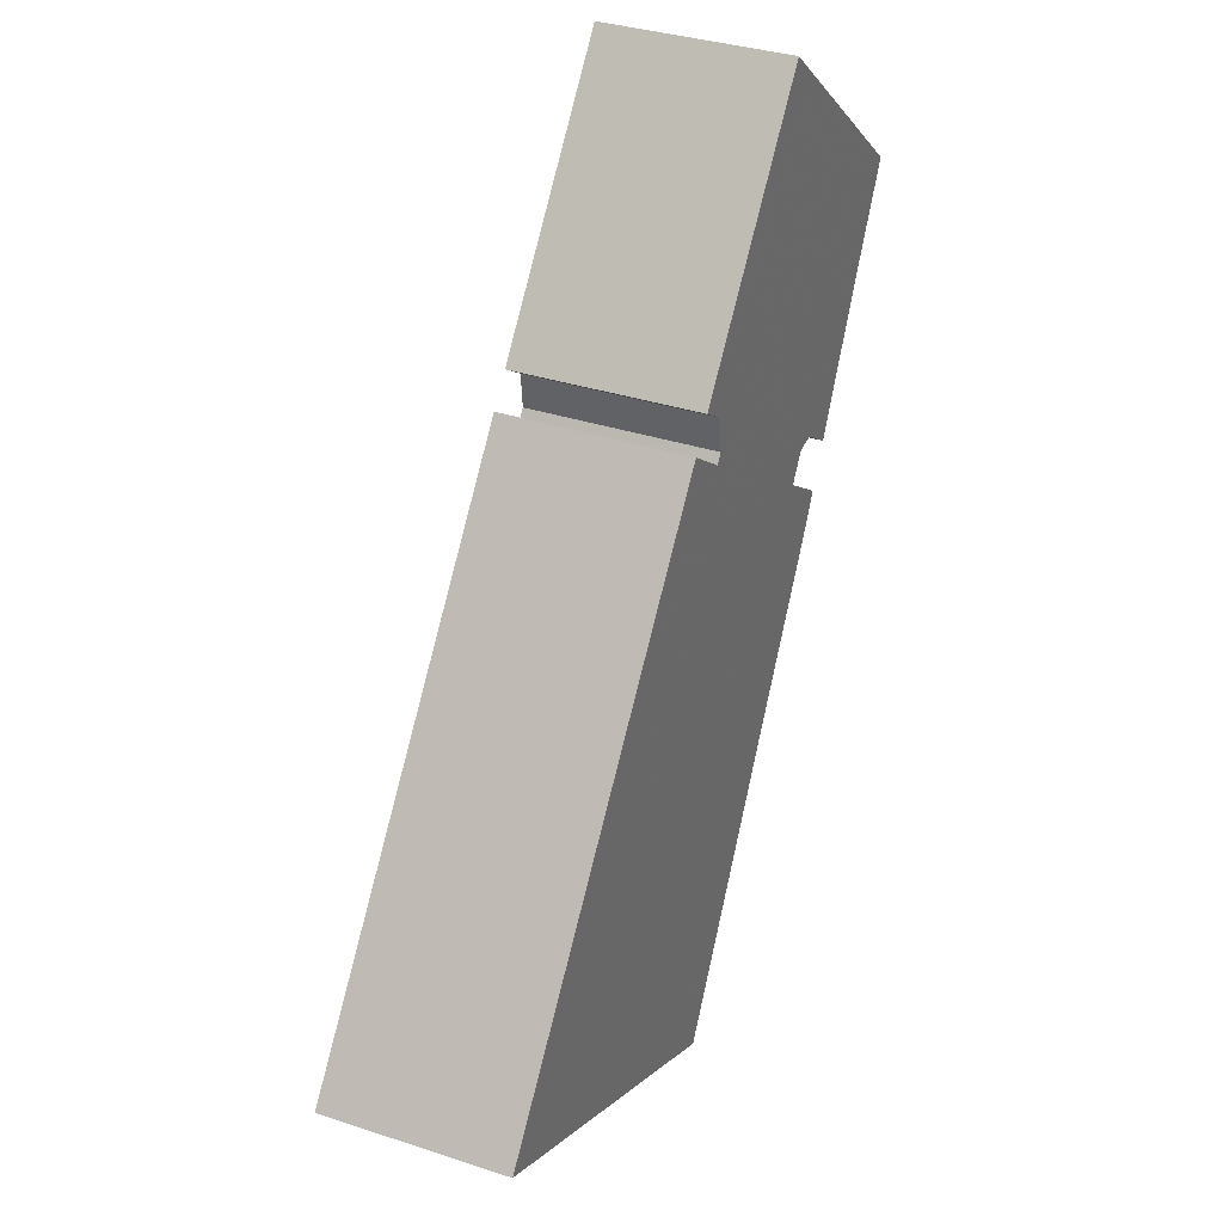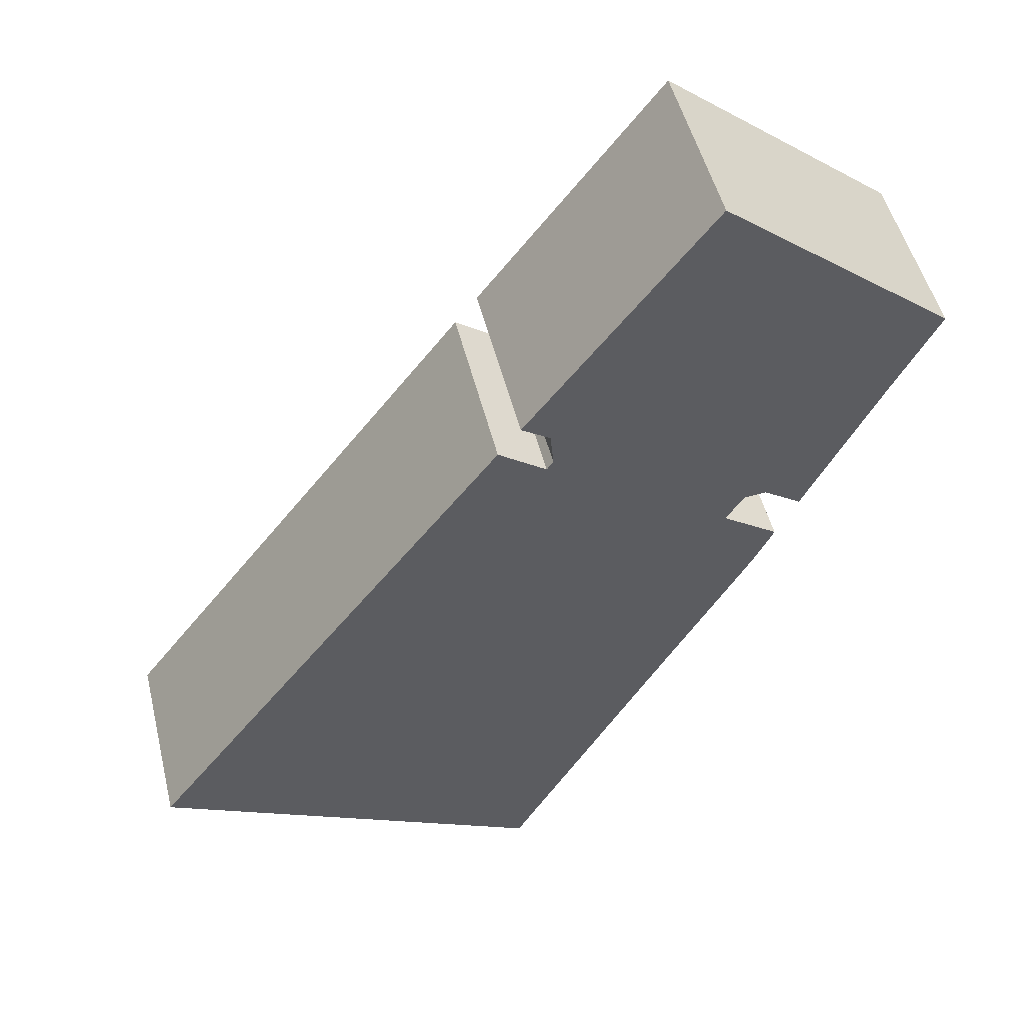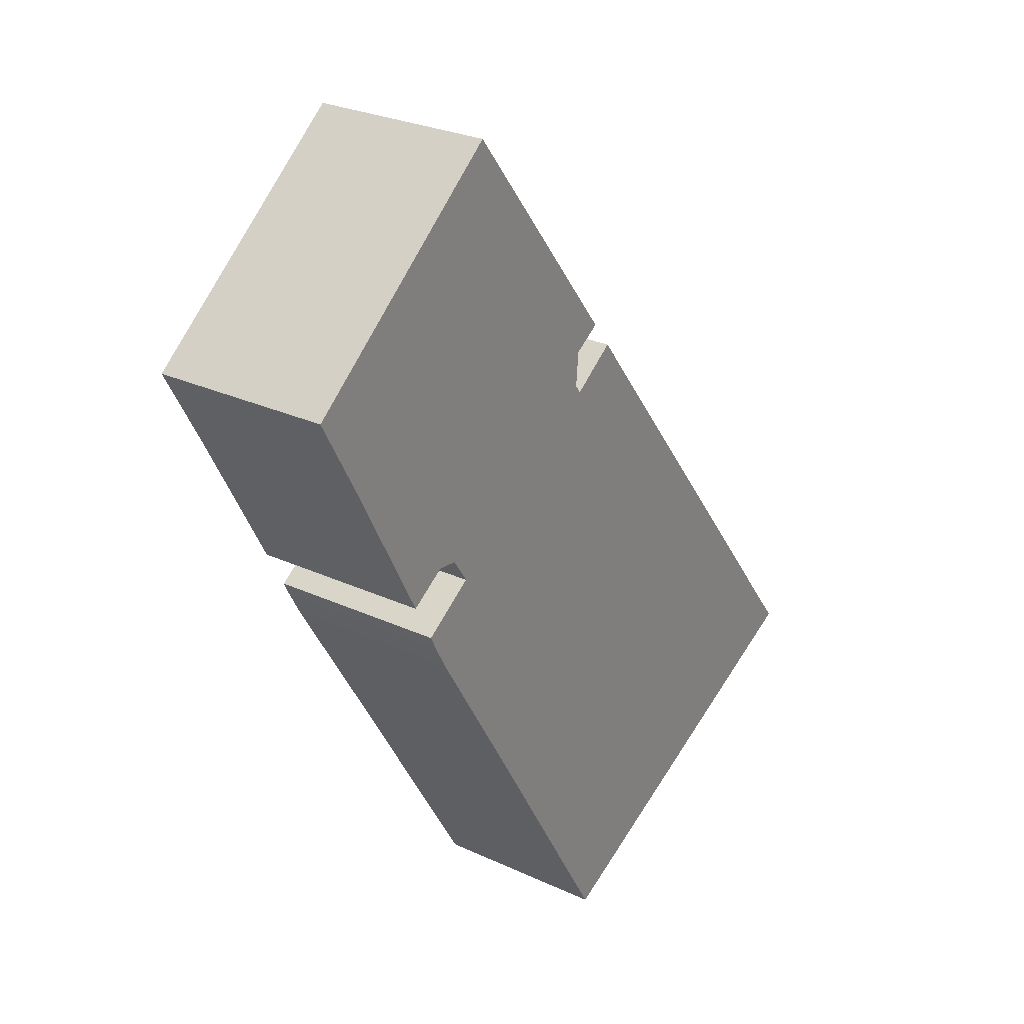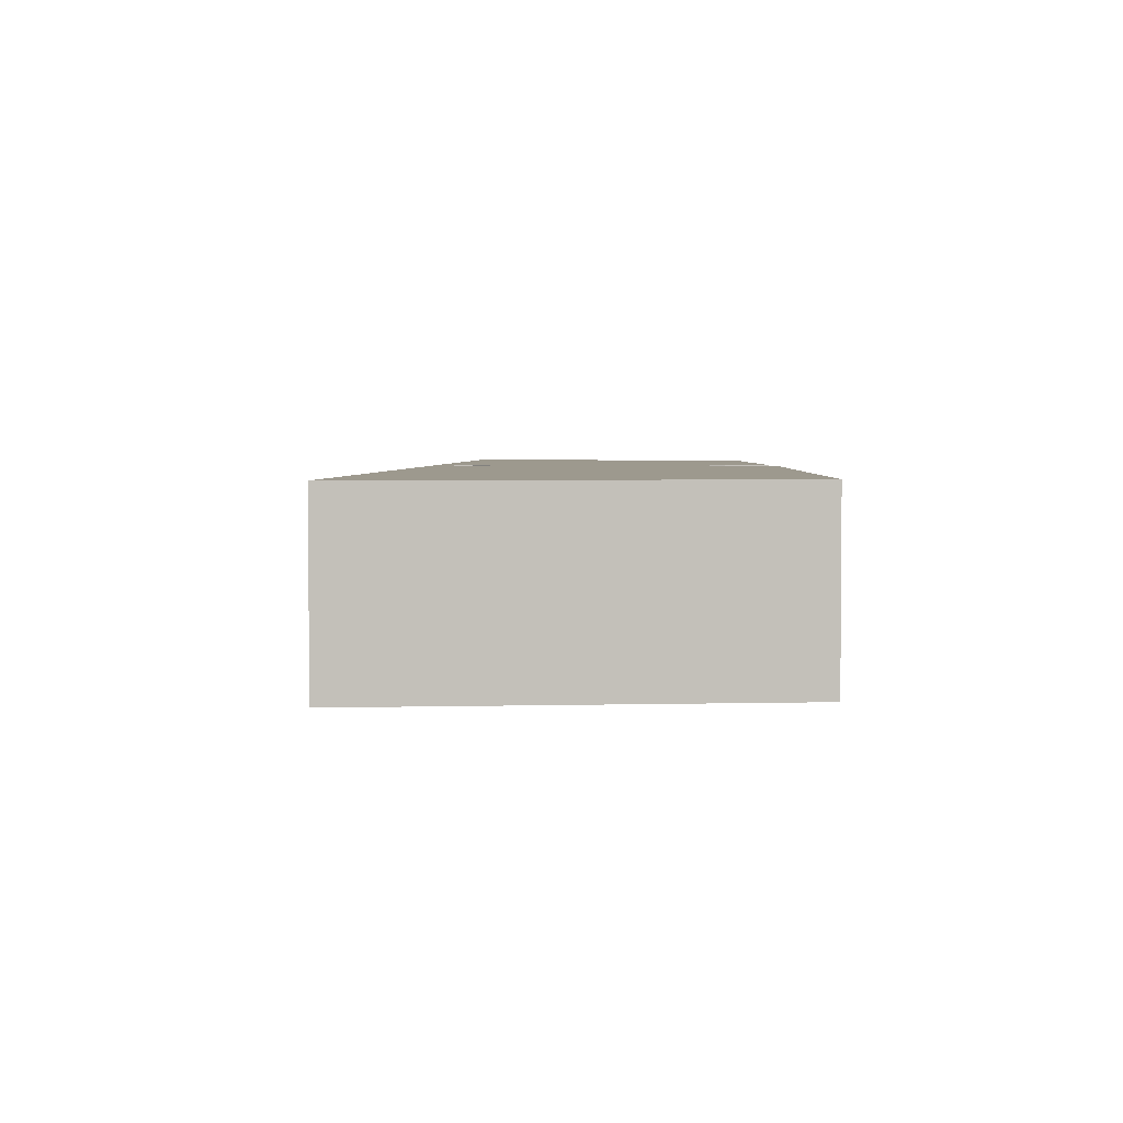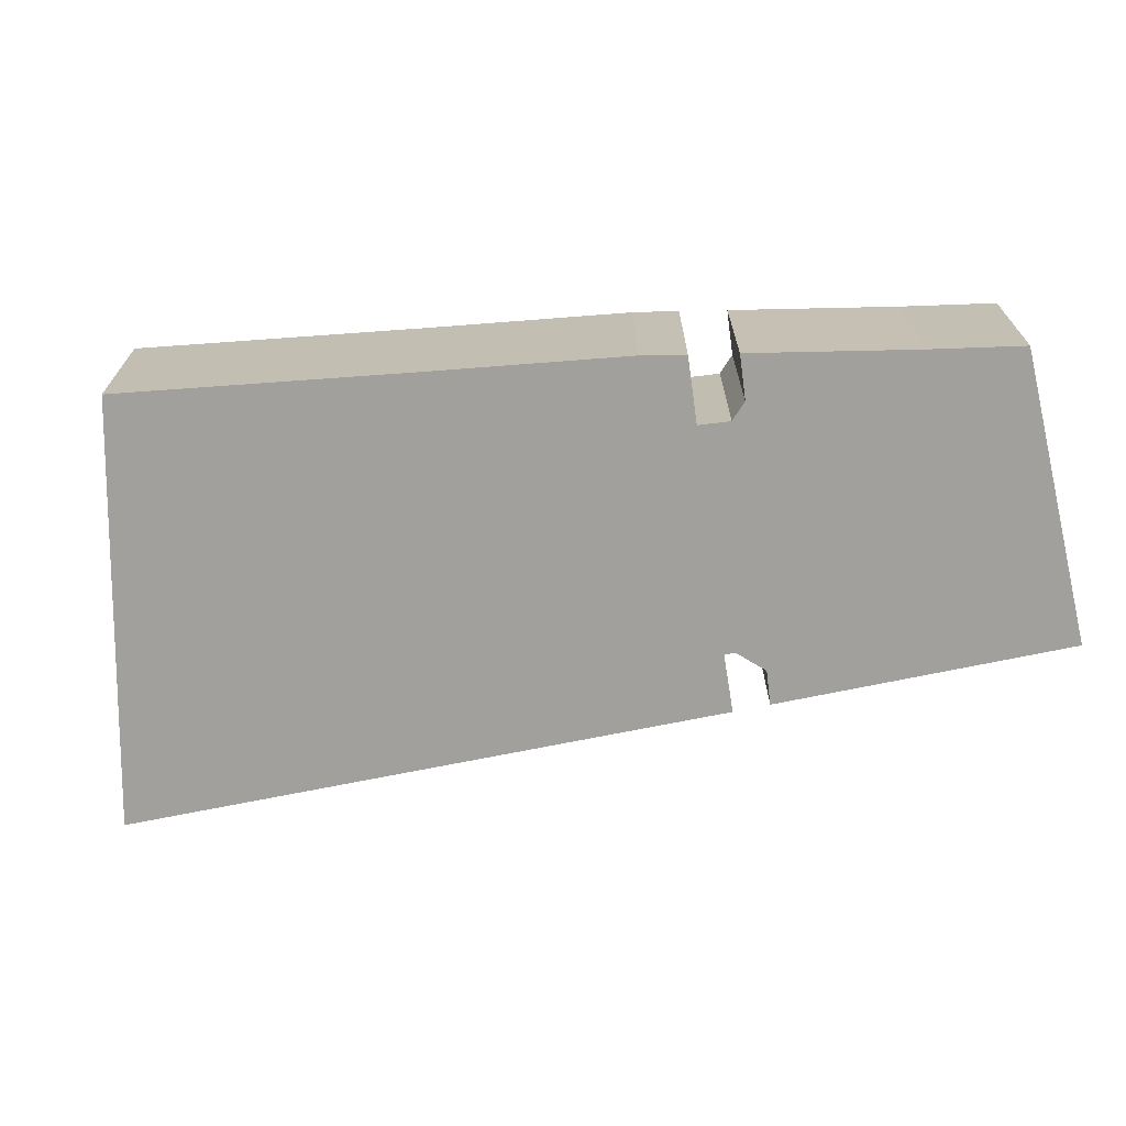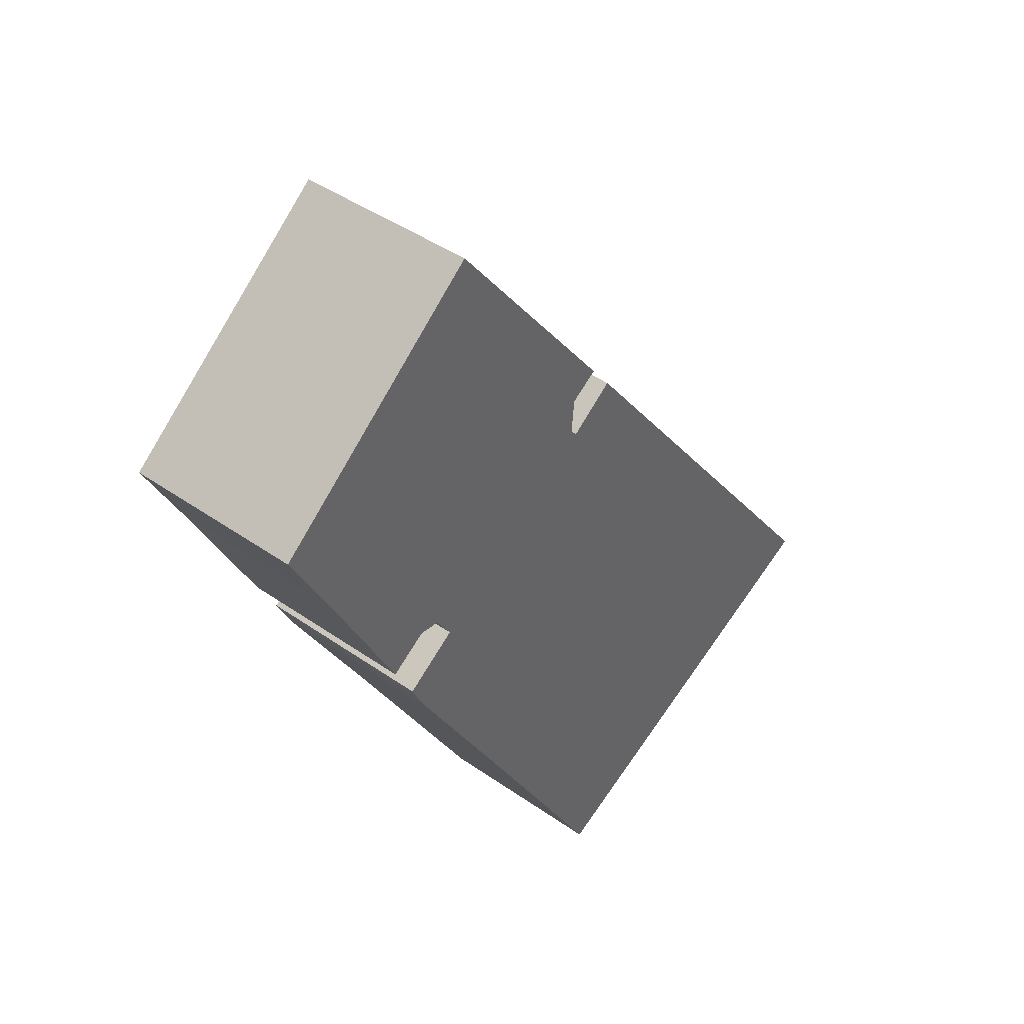
<metadata>
{"format":"obj","ext":"obj","renderer":"f3d","projection":"perspective","resolution":1024,"background":"white","views":[{"elev":34.4,"azim":113.9,"up":"+Z"},{"elev":49.8,"azim":166.3,"up":"+Z"},{"elev":27.1,"azim":-54.3,"up":"+Z"},{"elev":3.4,"azim":149.0,"up":"+Y"},{"elev":-71.7,"azim":-116.2,"up":"+Y"},{"elev":42.6,"azim":-50.0,"up":"+Z"}]}
</metadata>
<code>
g default
v -34.82 0 23.96
v -30.9 0 16.67
v -24.17 0 3.692
v -20.89 0 5.871
v -18.97 0 5.66
v -17.43 0 3.325
v -22.24 0 0.06667
v -21.64 0 -1.19
v -20.44 0 -3.469
v -11.76 0 -18.12
v 1.178 0 -40.24
v 9.384 0 -36.28
v 13.47 0 -34.31
v 21.62 0 -30.38
v 26.19 0 -28.18
v 34.82 0 -24.01
v 30.7 0 -18.66
v 3.116 0 17.21
v -1.061 0 14.24
v -1.624 0 15.04
v -1.346 0 18.06
v 1.178 0 19.7
v -14.77 0 40.24
v -34.82 15.75 23.96
v -30.9 15.75 16.67
v -24.17 15.75 3.692
v -20.89 15.75 5.871
v -18.97 15.75 5.66
v -17.43 15.75 3.325
v -22.24 15.75 0.06667
v -21.64 15.75 -1.19
v -20.44 15.75 -3.469
v -11.76 15.75 -18.12
v 1.178 15.75 -40.24
v 9.384 15.75 -36.28
v 13.47 15.75 -34.31
v 21.62 15.75 -30.38
v 26.19 15.75 -28.18
v 34.82 15.75 -24.01
v 30.7 15.75 -18.66
v 3.116 15.75 17.21
v -1.061 15.75 14.24
v -1.624 15.75 15.04
v -1.346 15.75 18.06
v 1.178 15.75 19.7
v -14.77 15.75 40.24
f 23 1 22
f 22 1 21
f 2 21 1
f 21 2 20
f 20 2 19
f 19 2 4
f 3 4 2
f 5 19 4
f 6 19 5
f 7 19 6
f 8 19 7
f 8 18 19
f 9 18 8
f 10 18 9
f 18 10 17
f 17 10 16
f 16 10 15
f 15 10 14
f 14 10 13
f 13 10 12
f 11 12 10
f 45 24 46
f 44 24 45
f 24 44 25
f 43 25 44
f 42 25 43
f 27 25 42
f 25 27 26
f 27 42 28
f 28 42 29
f 29 42 30
f 30 42 31
f 42 41 31
f 31 41 32
f 32 41 33
f 40 33 41
f 39 33 40
f 38 33 39
f 37 33 38
f 36 33 37
f 35 33 36
f 33 35 34
f 1 23 46
f 46 24 1
f 23 22 45
f 45 46 23
f 22 21 44
f 44 45 22
f 2 1 24
f 24 25 2
f 21 20 43
f 43 44 21
f 20 19 42
f 42 43 20
f 4 3 26
f 26 27 4
f 3 2 25
f 25 26 3
f 5 4 27
f 27 28 5
f 6 5 28
f 28 29 6
f 7 6 29
f 29 30 7
f 8 7 30
f 30 31 8
f 19 18 41
f 41 42 19
f 9 8 31
f 31 32 9
f 10 9 32
f 32 33 10
f 18 17 40
f 40 41 18
f 17 16 39
f 39 40 17
f 16 15 38
f 38 39 16
f 15 14 37
f 37 38 15
f 14 13 36
f 36 37 14
f 13 12 35
f 35 36 13
f 12 11 34
f 34 35 12
f 11 10 33
f 33 34 11

</code>
